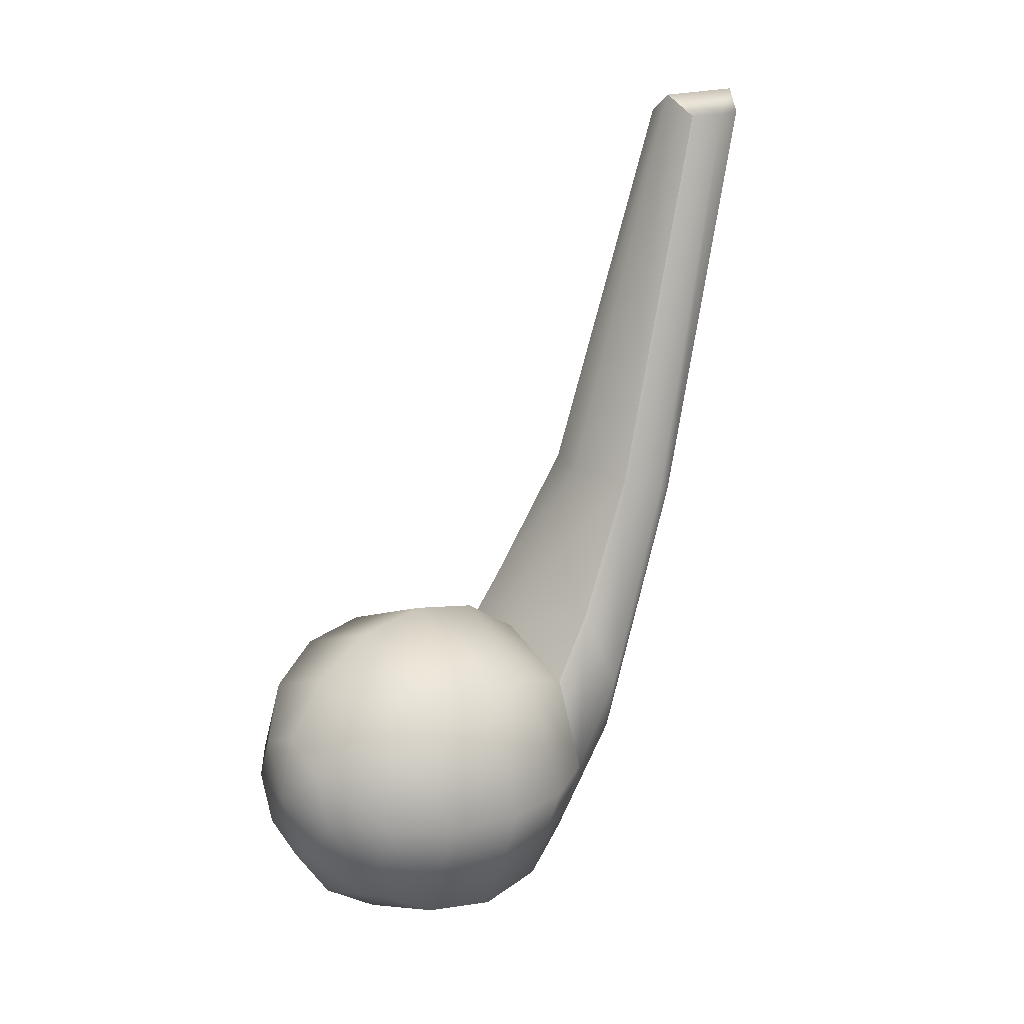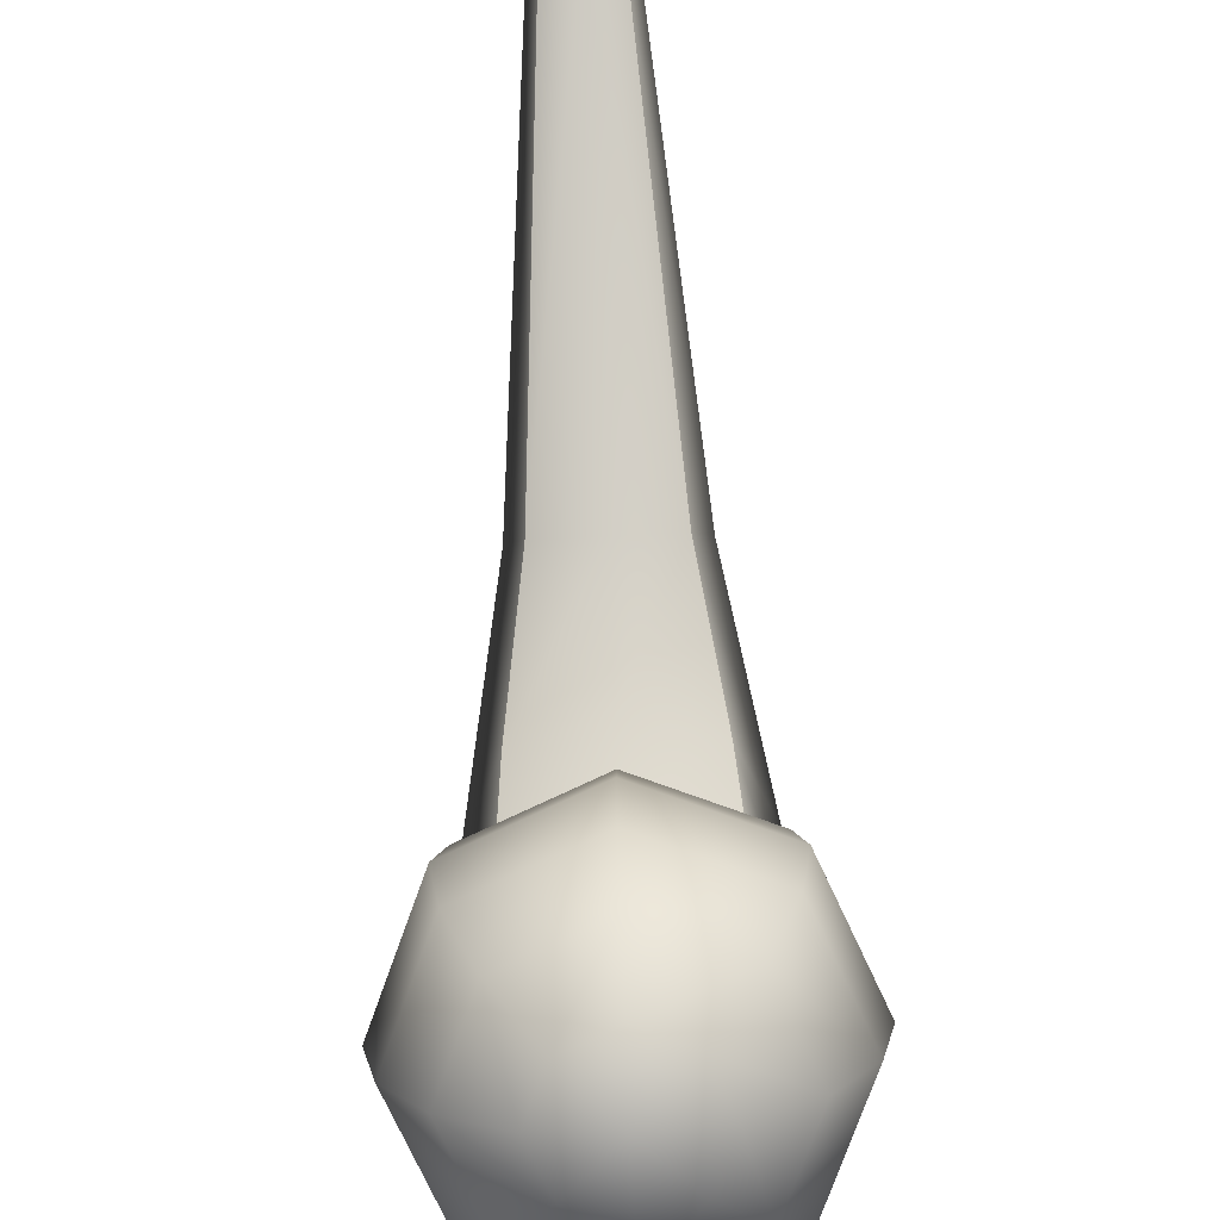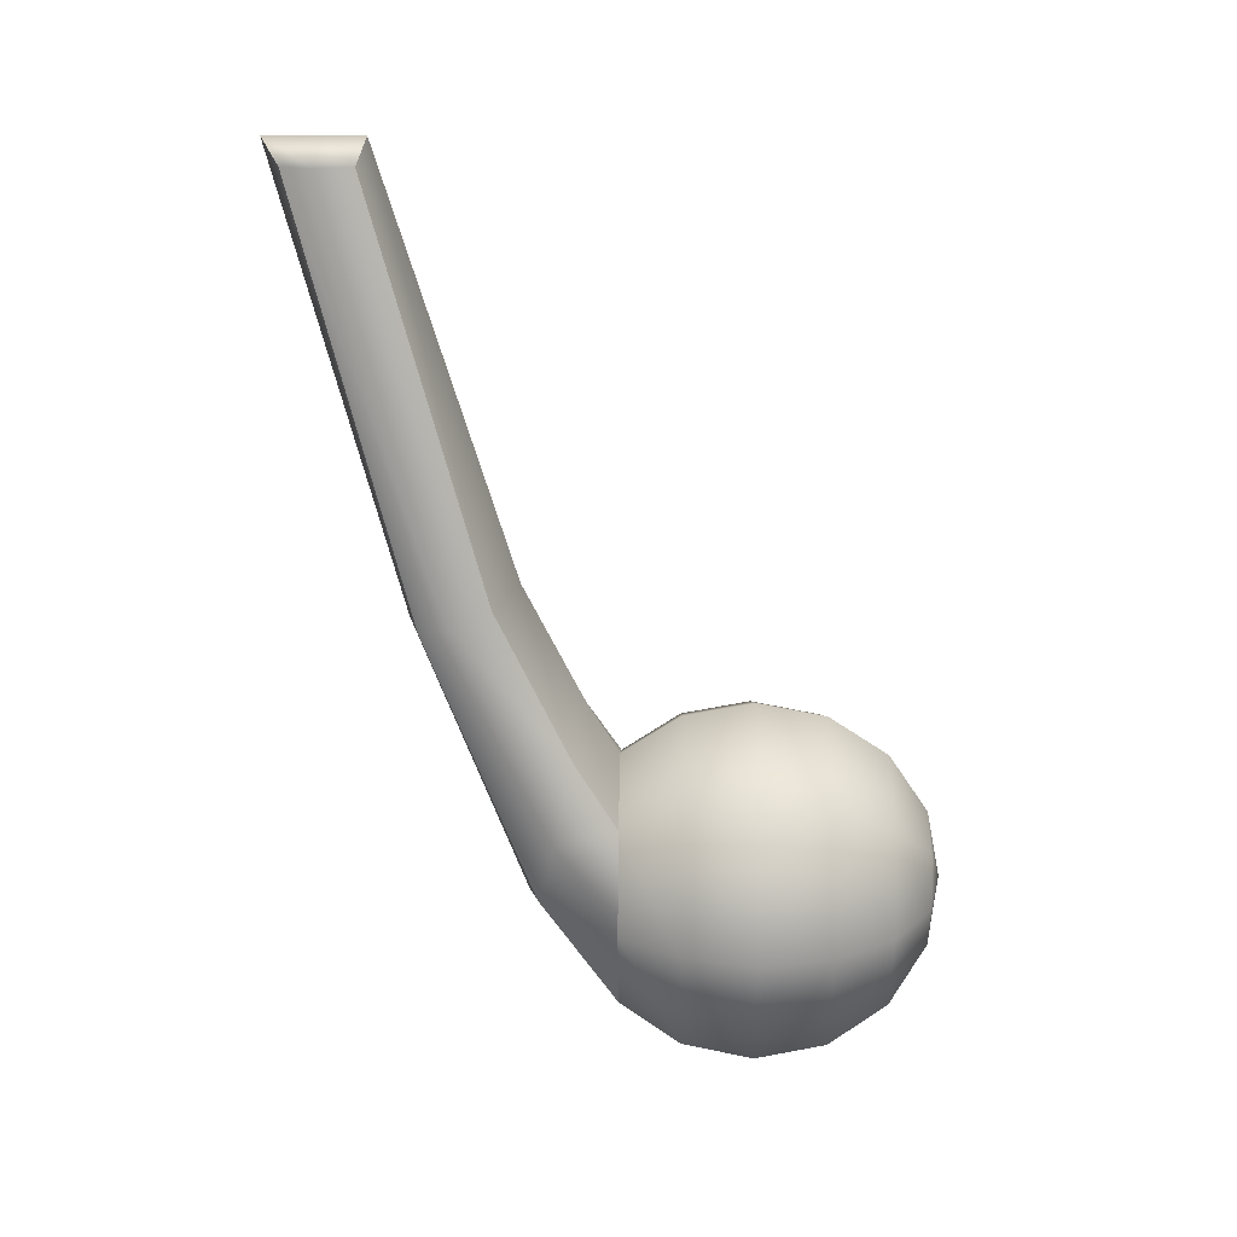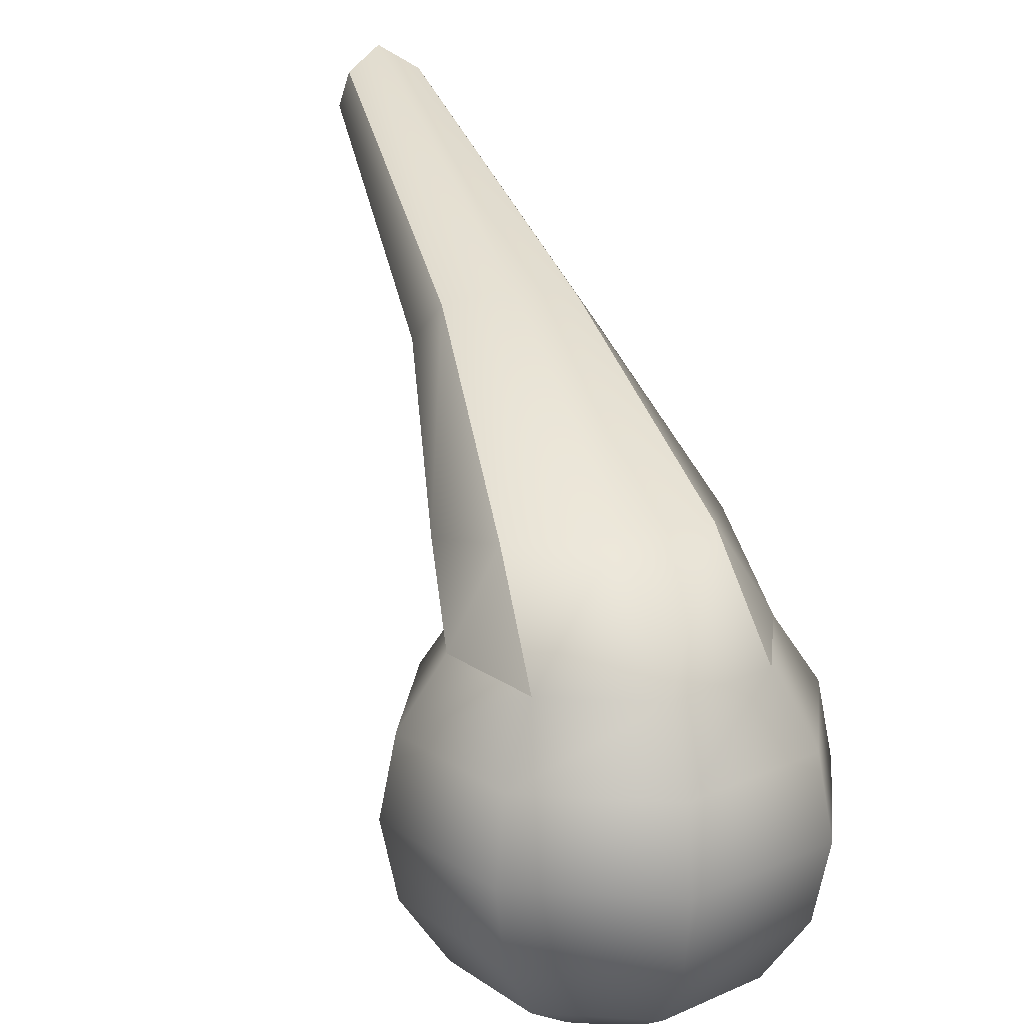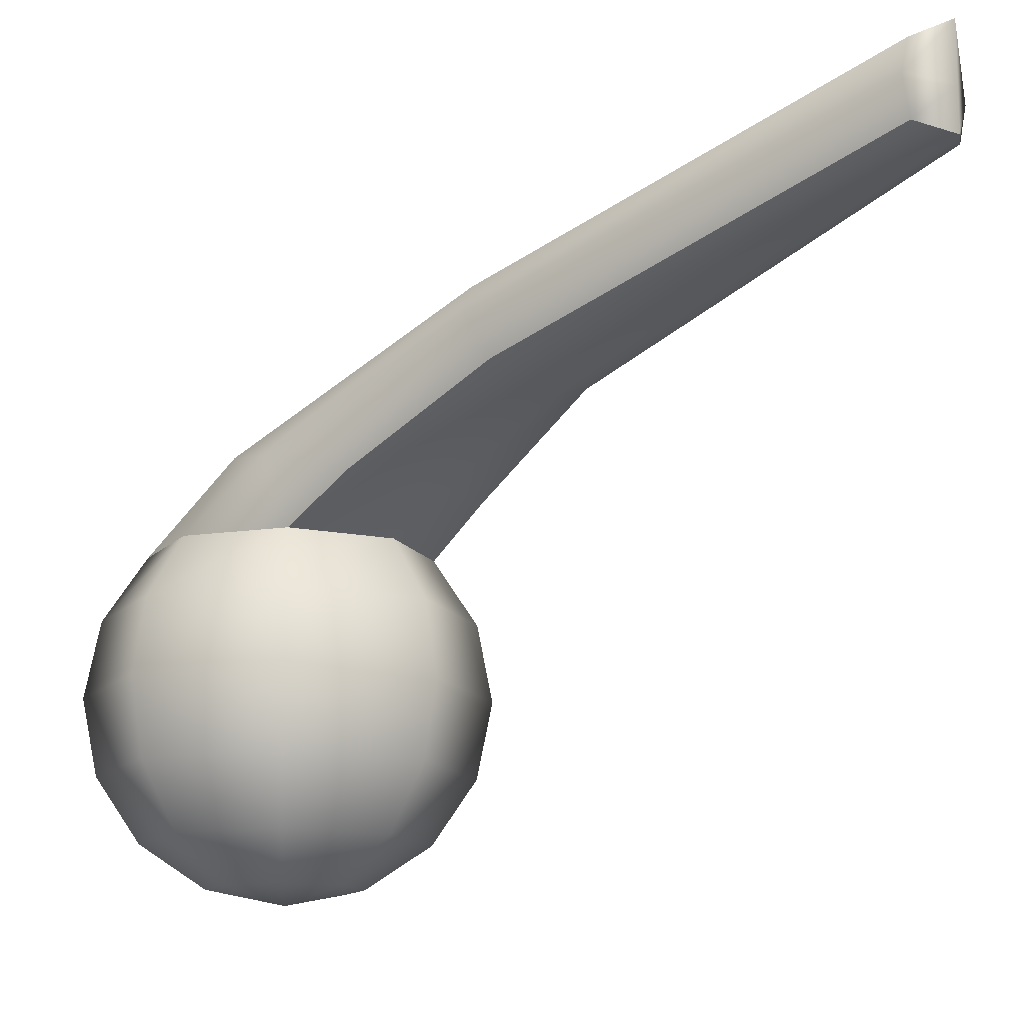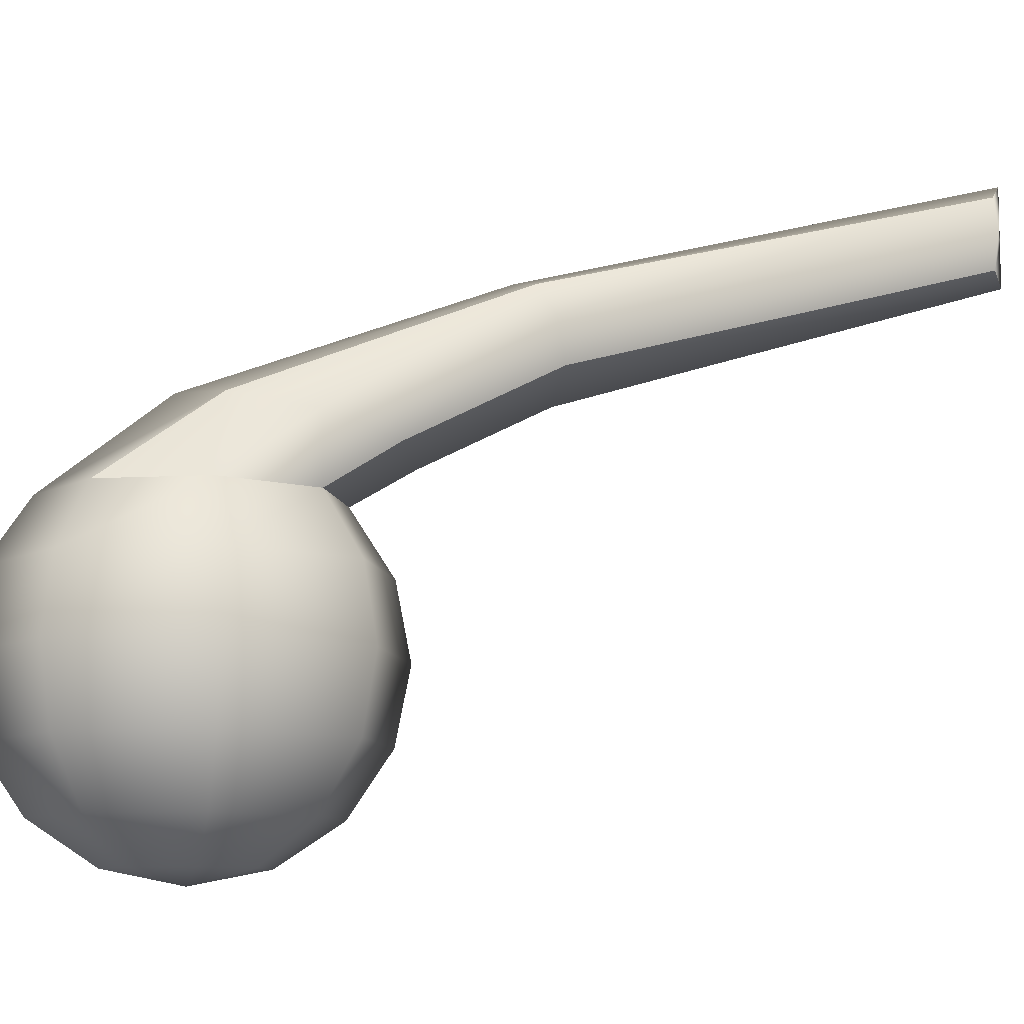
<metadata>
{"format":"obj","ext":"obj","renderer":"f3d","projection":"perspective","resolution":1024,"background":"white","views":[{"elev":19.2,"azim":53.1,"up":"+Z"},{"elev":-77.1,"azim":2.7,"up":"+Y"},{"elev":21.3,"azim":-89.0,"up":"+Z"},{"elev":20.5,"azim":163.6,"up":"+Y"},{"elev":-13.5,"azim":-48.2,"up":"+Y"},{"elev":-9.1,"azim":-103.9,"up":"+Y"}]}
</metadata>
<code>
v 0.7513 -2.557 -0.7513
v 0 -2.557 -1.062
v -0.7513 -2.557 -0.7513
v -1.062 -2.557 0
v -0.7513 -2.557 0.7513
v 0 -2.557 1.062
v 0.7513 -2.557 0.7513
v 1.062 -2.557 0
v 1.388 -1.955 -1.388
v 0 -1.955 -1.963
v -1.388 -1.955 -1.388
v -1.963 -1.955 0
v -1.388 -1.955 1.388
v 0 -1.955 1.963
v 1.388 -1.955 1.388
v 1.963 -1.955 0
v 1.814 -1.054 -1.814
v 0 -1.054 -2.565
v -1.814 -1.054 -1.814
v -2.565 -1.054 0
v -1.814 -1.054 1.814
v 0 -1.054 2.565
v 1.814 -1.054 1.814
v 2.565 -1.054 0
v 1.963 0.008284 -1.963
v 0 0.008284 -2.776
v -1.963 0.008284 -1.963
v -2.776 0.008284 0
v -1.963 0.008284 1.963
v 0 0.008284 2.776
v 1.963 0.008284 1.963
v 2.776 0.008284 0
v 1.814 1.071 -1.814
v 0 1.071 -2.565
v -1.814 1.071 -1.814
v -2.565 1.071 0
v -1.814 1.071 1.814
v 0 1.071 2.565
v 1.814 1.071 1.814
v 2.565 1.071 0
v 1.388 1.971 -1.388
v 0 1.971 -1.963
v -1.388 1.971 -1.388
v -1.963 1.971 0
v -1.388 1.971 1.388
v 0 1.971 1.963
v 1.388 1.971 1.388
v 1.963 1.971 0
v 0 -2.768 0
v -0.5154 5.442 10.61
v 0.5154 5.442 10.61
v -0.5154 6.451 10.61
v 0.5154 6.451 10.61
v 0 6.758 10.93
v 0 5.329 10.93
v -0.875 4.782 4.171
v -0.9352 3.739 4.541
v 0 3.384 4.597
v 0.9352 3.739 4.541
v 0.875 4.782 4.171
v 0 4.983 4.09
v -1.214 4.321 4.356
v -0.6689 5.971 10.61
v 0 5.94 10.93
v 0.6689 5.971 10.61
v 1.214 4.321 4.356
v 0 1.681 -1.373
v -1.28 3.13 0.2031
v -1.791 2.871 1.294
v -1.28 2.612 2.385
v 0 2.488 2.826
v 1.28 2.612 2.385
v 1.791 2.871 1.294
v 1.28 3.13 0.2031
v 0 3.325 -0.2618
f 1 2 10 9
f 2 3 11 10
f 3 4 12 11
f 4 5 13 12
f 5 6 14 13
f 6 7 15 14
f 7 8 16 15
f 8 1 9 16
f 9 10 18 17
f 10 11 19 18
f 11 12 20 19
f 12 13 21 20
f 13 14 22 21
f 14 15 23 22
f 15 16 24 23
f 16 9 17 24
f 17 18 26 25
f 18 19 27 26
f 19 20 28 27
f 20 21 29 28
f 21 22 30 29
f 22 23 31 30
f 23 24 32 31
f 24 17 25 32
f 25 26 34 33
f 26 27 35 34
f 27 28 36 35
f 28 29 37 36
f 29 30 38 37
f 30 31 39 38
f 31 32 40 39
f 32 25 33 40
f 33 34 42 41
f 34 35 43 42
f 35 36 44 43
f 36 37 45 44
f 37 38 46 45
f 38 39 47 46
f 39 40 48 47
f 40 33 41 48
f 2 1 49
f 3 2 49
f 4 3 49
f 5 4 49
f 6 5 49
f 7 6 49
f 8 7 49
f 1 8 49
f 63 64 54 52
f 52 54 61 56
f 43 42 67 44
f 57 58 55 50
f 65 66 60 53
f 62 63 52 56
f 54 53 60 61
f 67 42 41 48
f 55 58 59 51
f 54 64 65 53
f 69 62 56 68
f 70 71 58 57
f 59 58 71 72
f 60 66 73 74
f 61 60 74 75
f 56 61 75 68
f 57 50 63 62
f 50 55 64 63
f 65 64 55 51
f 51 59 66 65
f 73 66 59 72
f 46 67 48 47
f 44 67 46 45
f 70 57 62 69
f 44 69 68 43
f 45 70 69 44
f 45 46 71 70
f 72 71 46 47
f 48 73 72 47
f 74 73 48 41
f 75 74 41 42
f 68 75 42 43

</code>
